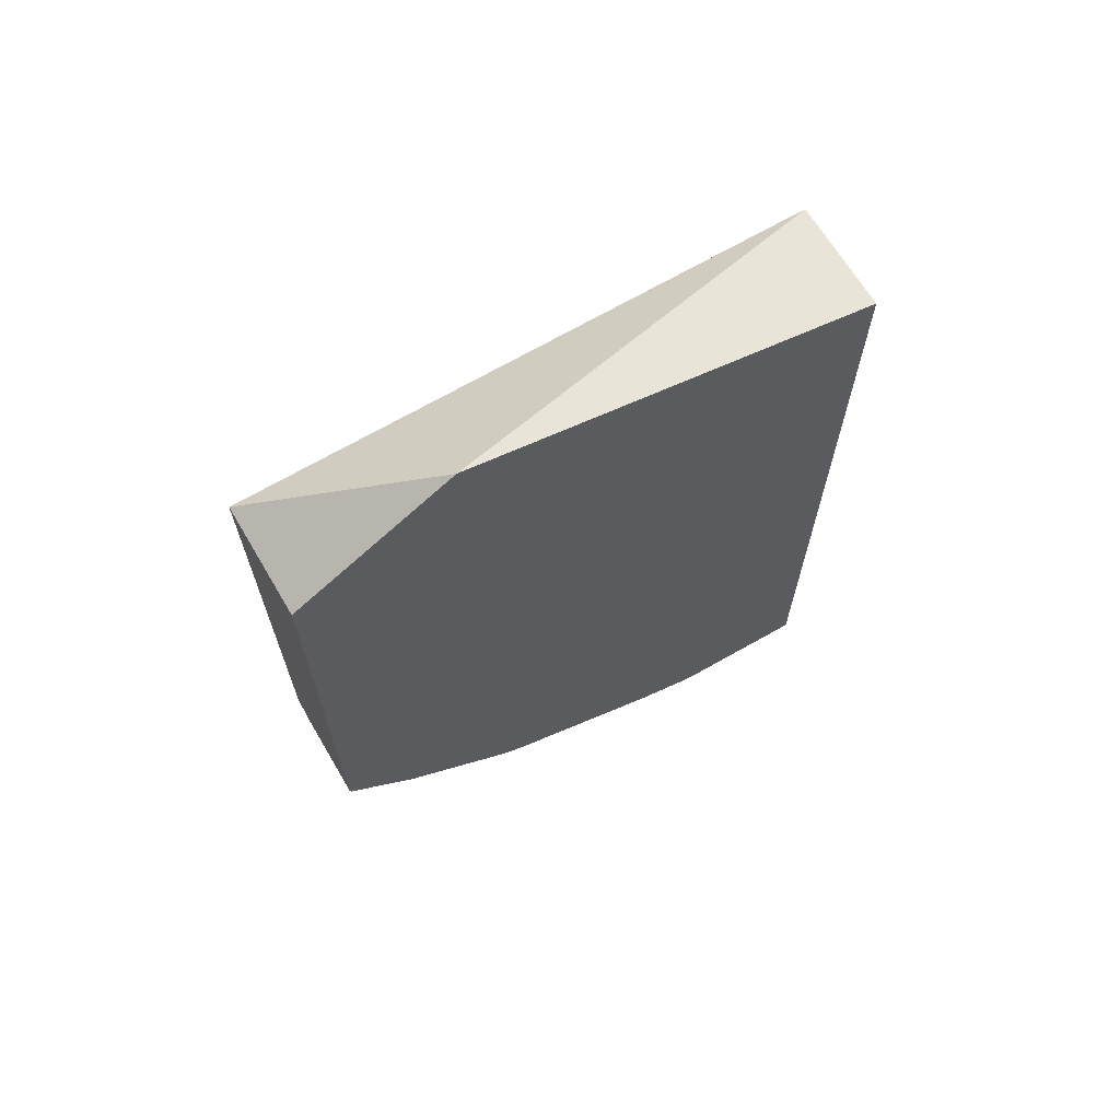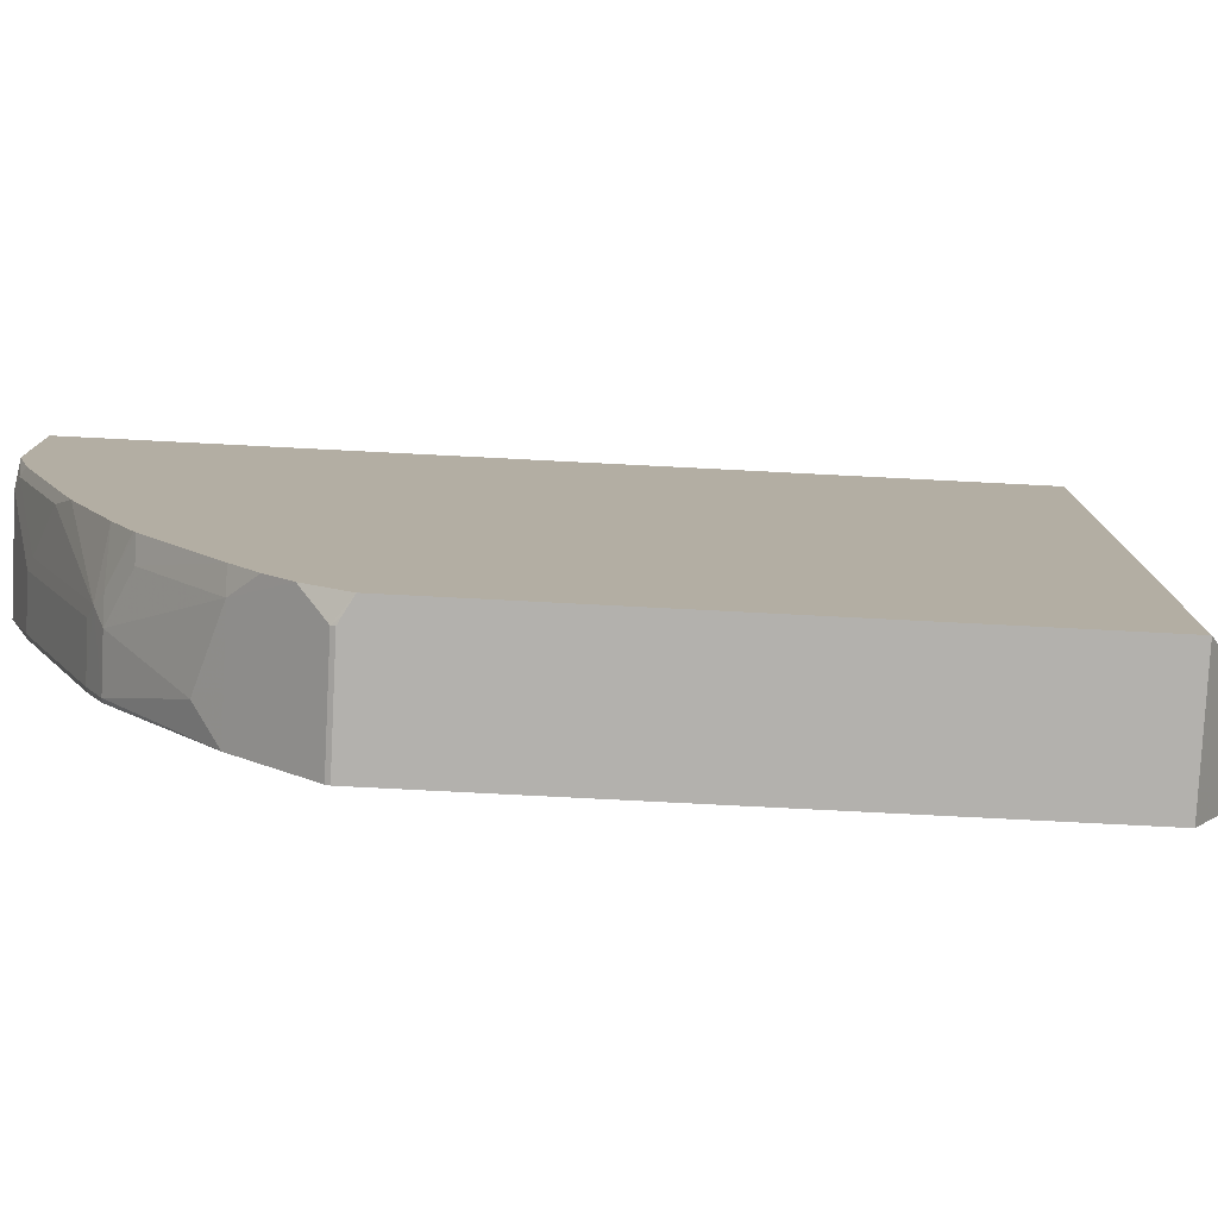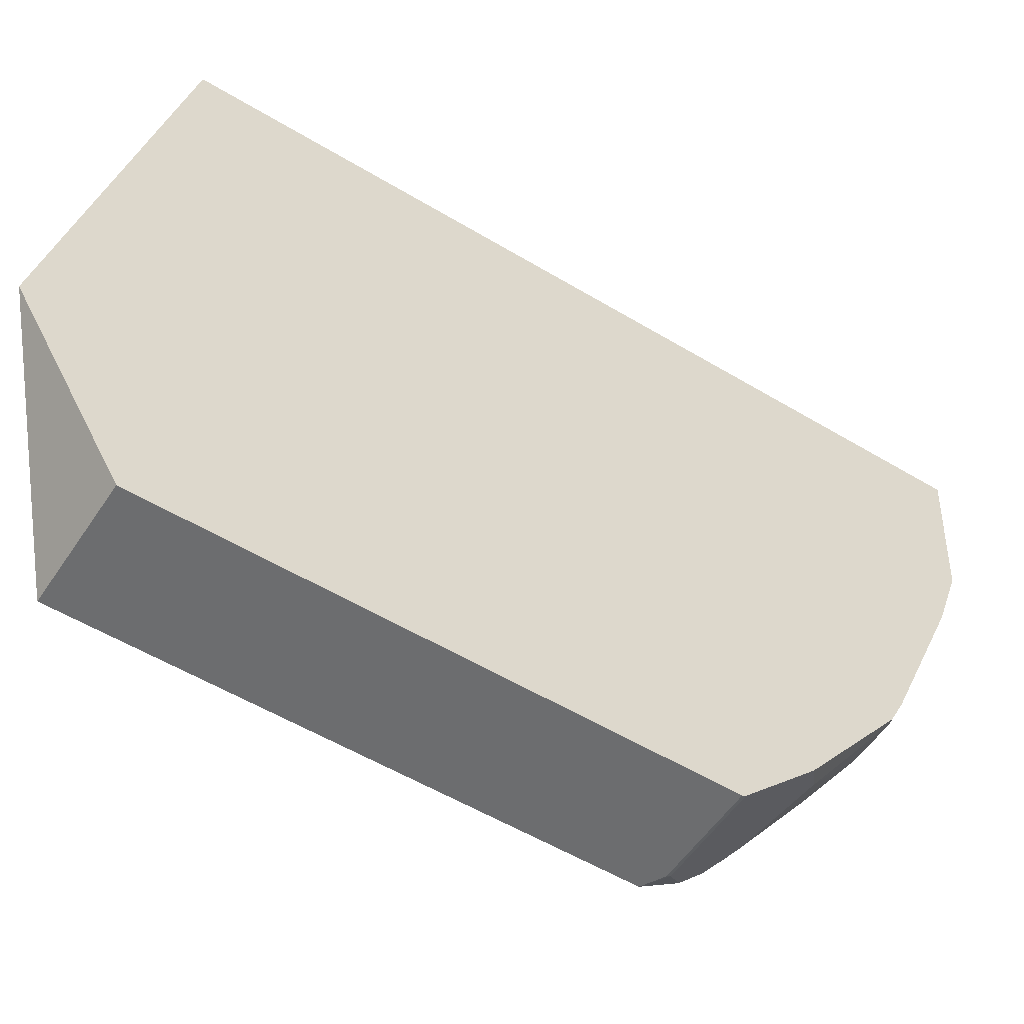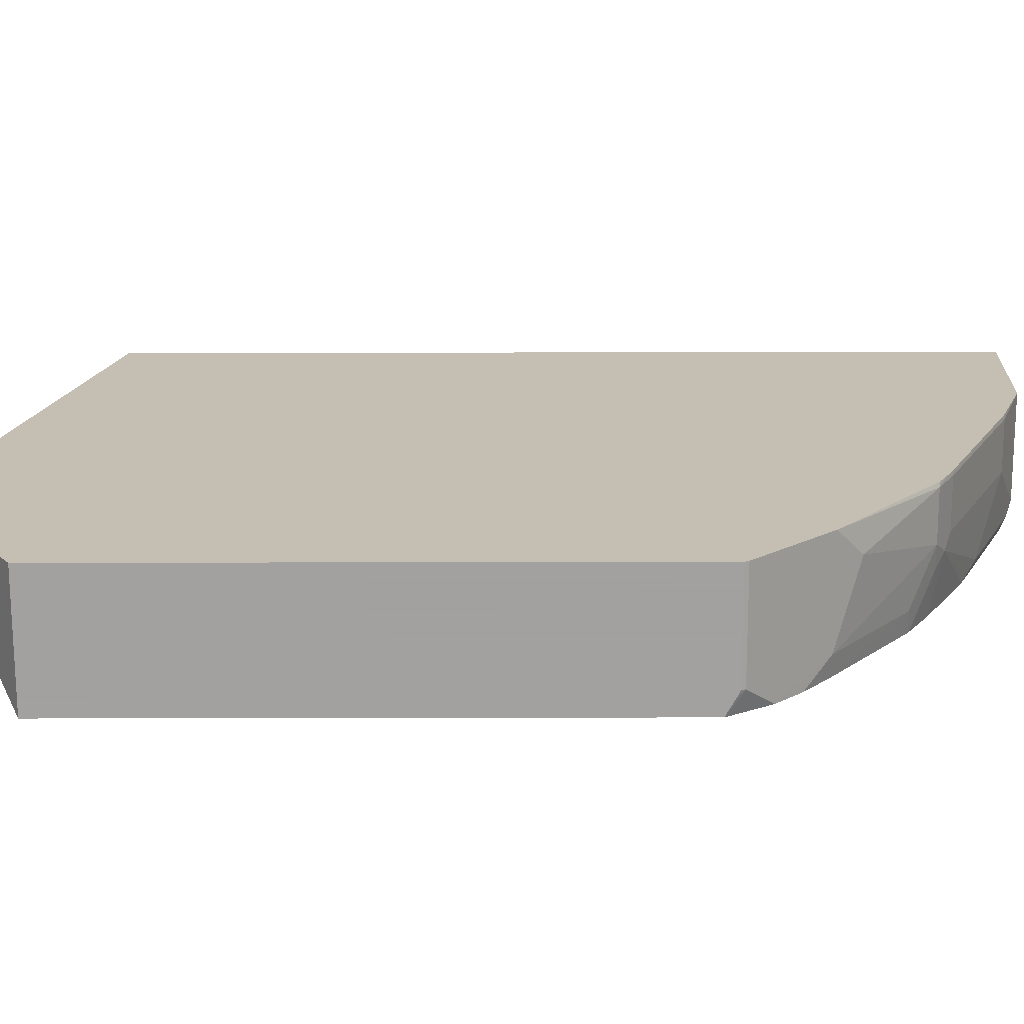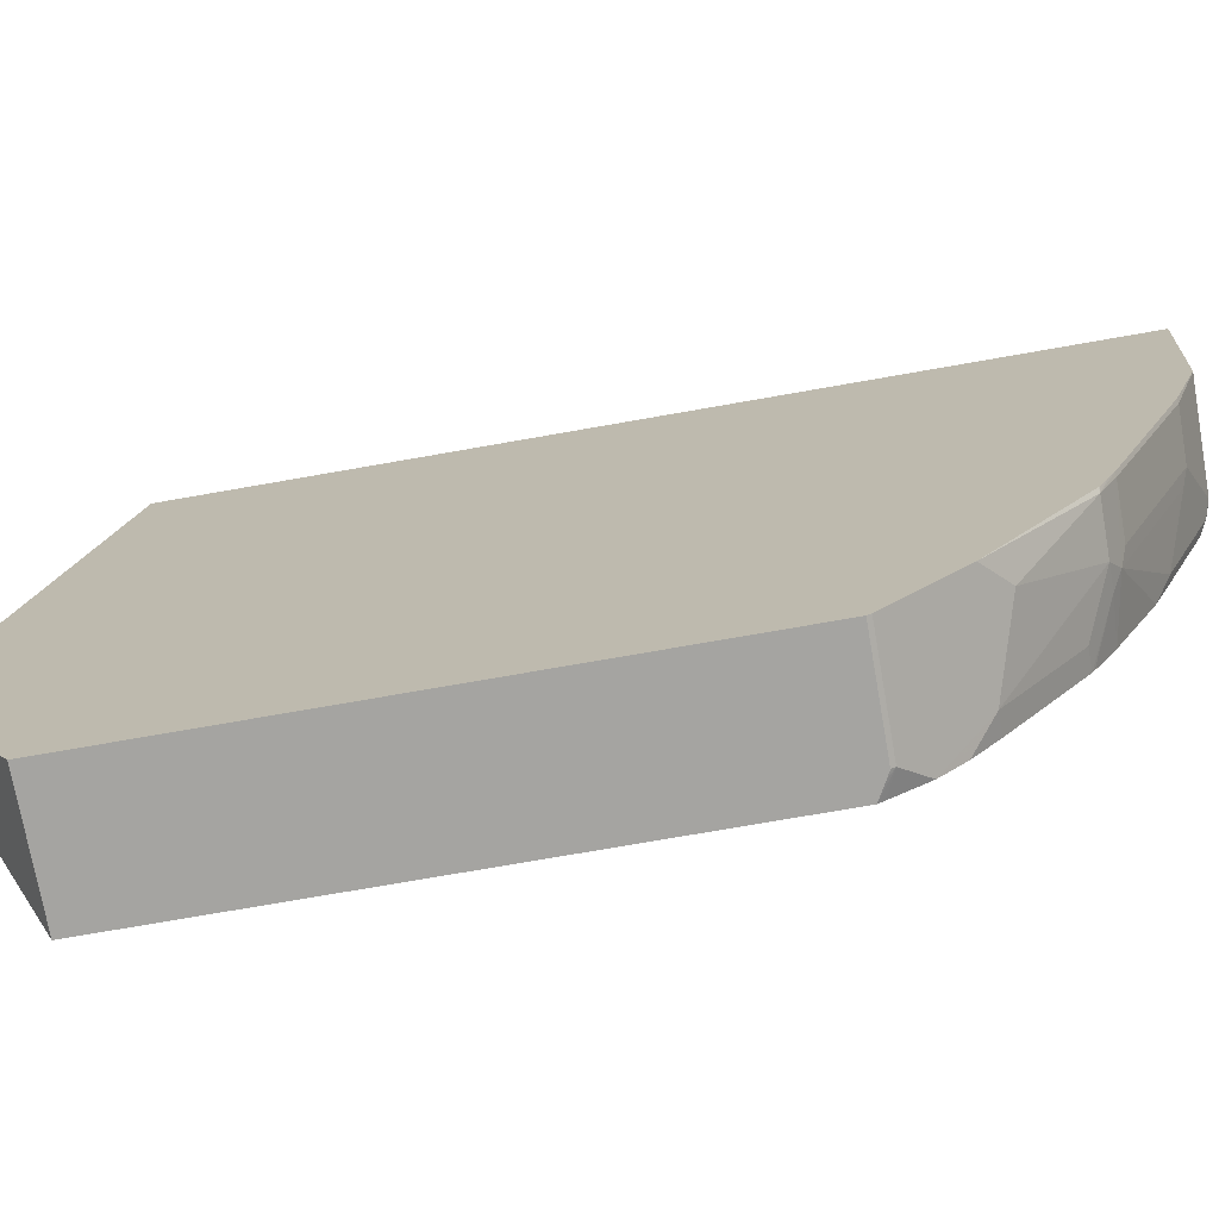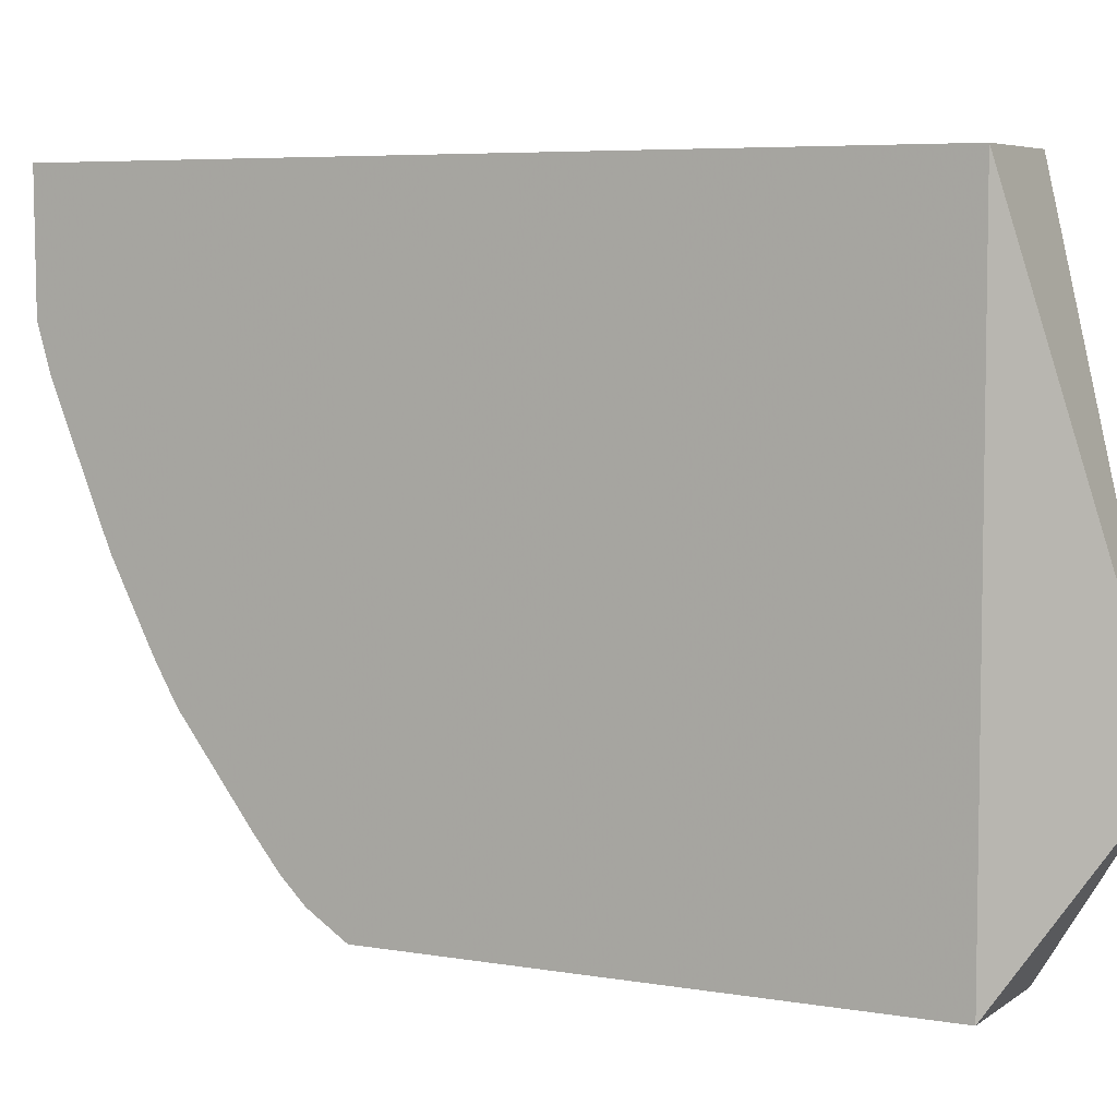
<metadata>
{"format":"obj","ext":"obj","renderer":"f3d","projection":"perspective","resolution":1024,"background":"white","views":[{"elev":66.7,"azim":-120.6,"up":"+Y"},{"elev":-79.3,"azim":87.1,"up":"+Z"},{"elev":-53.9,"azim":-122.8,"up":"+Z"},{"elev":-72.3,"azim":-89.9,"up":"+Z"},{"elev":-73.3,"azim":-80.0,"up":"+Z"},{"elev":5.9,"azim":117.6,"up":"+Z"}]}
</metadata>
<code>
v 3.6e-06 -0.6295 0.07036
v 0.01106 -0.6288 0.07036
v -0.009054 -0.6274 0.07036
v -0.01887 -0.6187 -0.03261
v 0.04885 -0.6187 -0.03261
v 0.05991 -0.6207 0.07036
v 0.06331 -0.6187 -0.01632
v -0.01628 -0.6249 0.07036
v -0.01883 -0.6241 0.07036
v -0.01887 -0.6235 0.07036
v -0.01887 -0.6018 -0.08175
v -0.01628 -0.6024 -0.08142
v 0.05699 -0.6147 -0.04073
v 0.01628 -0.6024 -0.08142
v 0.02443 -0.5984 -0.08958
v 0.06331 -0.6194 0.06695
v 0.06331 -0.6194 0.07036
v 0.06331 -0.61 -0.04704
v -0.01887 -0.06514 0.07036
v -0.01887 -0.553 -0.1957
v -0.01628 -0.5536 -0.1954
v 0.05699 -0.5821 -0.1222
v 0.01628 -0.5536 -0.1954
v 0.02443 -0.5496 -0.2035
v 0.06331 -0.06514 0.07036
v 0.06331 -0.5774 -0.1285
v -0.01887 0.005326 -0.2323
v -0.01887 -0.5484 -0.2048
v -0.01628 -0.5428 -0.2171
v 0.06331 -0.5705 -0.1453
v 0.06331 -0.5591 -0.1683
v 0.01628 -0.5428 -0.2171
v 0.03257 -0.5435 -0.2117
v 0.06331 -0.5428 -0.2008
v 0.06331 -0.06514 -0.3487
v -0.01887 -0.06514 -0.3487
v -0.01887 -0.5437 -0.2141
v -0.01887 -0.5425 -0.2159
v -0.01887 -0.4777 -0.2985
v 3.6e-06 -0.4939 -0.2822
v 0.04885 -0.5265 -0.2334
v 0.04885 -0.4777 -0.2985
v 0.06331 -0.5271 -0.2286
v 0.06331 -0.5286 -0.2261
v 0.06331 -0.4182 -0.3487
v -0.01887 -0.4261 -0.3487
v -0.01887 -0.4287 -0.3474
v 0.06331 -0.4782 -0.2937
v 0.04885 -0.4287 -0.3474
v 0.06331 -0.445 -0.3311
v 0.06331 -0.4613 -0.3148
v 0.06331 -0.4222 -0.3462
v 0.0528 -0.4242 -0.3487
v 0.04885 -0.4261 -0.3487
f 24 31 30
f 24 29 32
f 24 32 33
f 24 33 34
f 25 35 27
f 27 35 36
f 29 37 38
f 22 24 30
f 28 37 29
f 24 34 31
f 22 30 26
f 14 23 24
f 21 29 24
f 20 29 21
f 20 28 29
f 19 25 27
f 15 24 22
f 14 24 15
f 13 26 18
f 13 22 26
f 13 15 22
f 29 38 39
f 12 23 14
f 21 24 23
f 29 39 40
f 42 51 48
f 32 41 33
f 12 21 23
f 49 52 50
f 49 54 53
f 46 49 47
f 46 54 49
f 45 49 53
f 45 52 49
f 42 50 51
f 42 49 50
f 41 48 43
f 41 42 48
f 39 42 40
f 39 49 42
f 39 47 49
f 35 46 36
f 35 54 46
f 35 53 54
f 35 45 53
f 33 44 34
f 33 43 44
f 33 41 43
f 32 42 41
f 32 40 42
f 29 40 32
f 11 21 12
f 1 3 4
f 7 17 16
f 4 39 38
f 4 47 39
f 4 46 47
f 4 36 46
f 4 27 36
f 4 10 19
f 4 9 10
f 4 8 9
f 3 8 4
f 2 7 6
f 4 38 37
f 2 5 7
f 1 4 5
f 1 8 3
f 1 9 8
f 1 10 9
f 1 19 10
f 1 25 19
f 1 17 25
f 1 6 17
f 1 2 6
f 11 20 21
f 1 5 2
f 4 37 28
f 4 19 27
f 4 20 11
f 7 25 17
f 7 35 25
f 7 45 35
f 7 52 45
f 7 50 52
f 4 28 20
f 7 48 51
f 7 43 48
f 7 44 43
f 7 34 44
f 7 31 34
f 7 30 31
f 7 51 50
f 7 18 26
f 7 26 30
f 4 11 12
f 4 12 14
f 4 14 5
f 5 14 15
f 5 13 7
f 6 16 17
f 6 7 16
f 7 13 18
f 5 15 13

</code>
